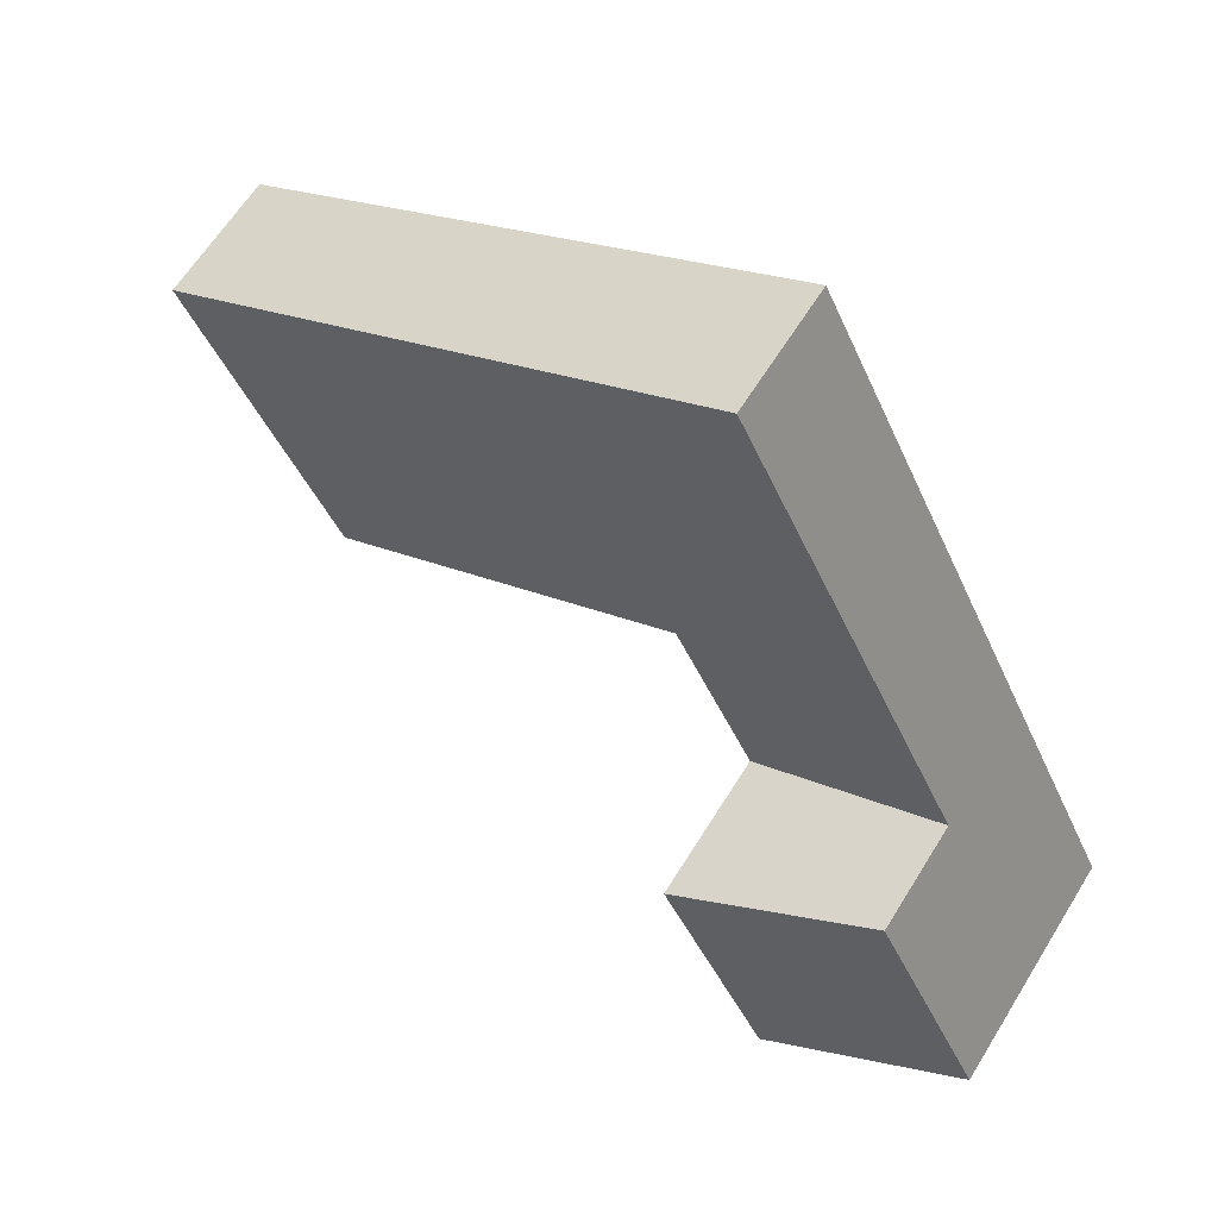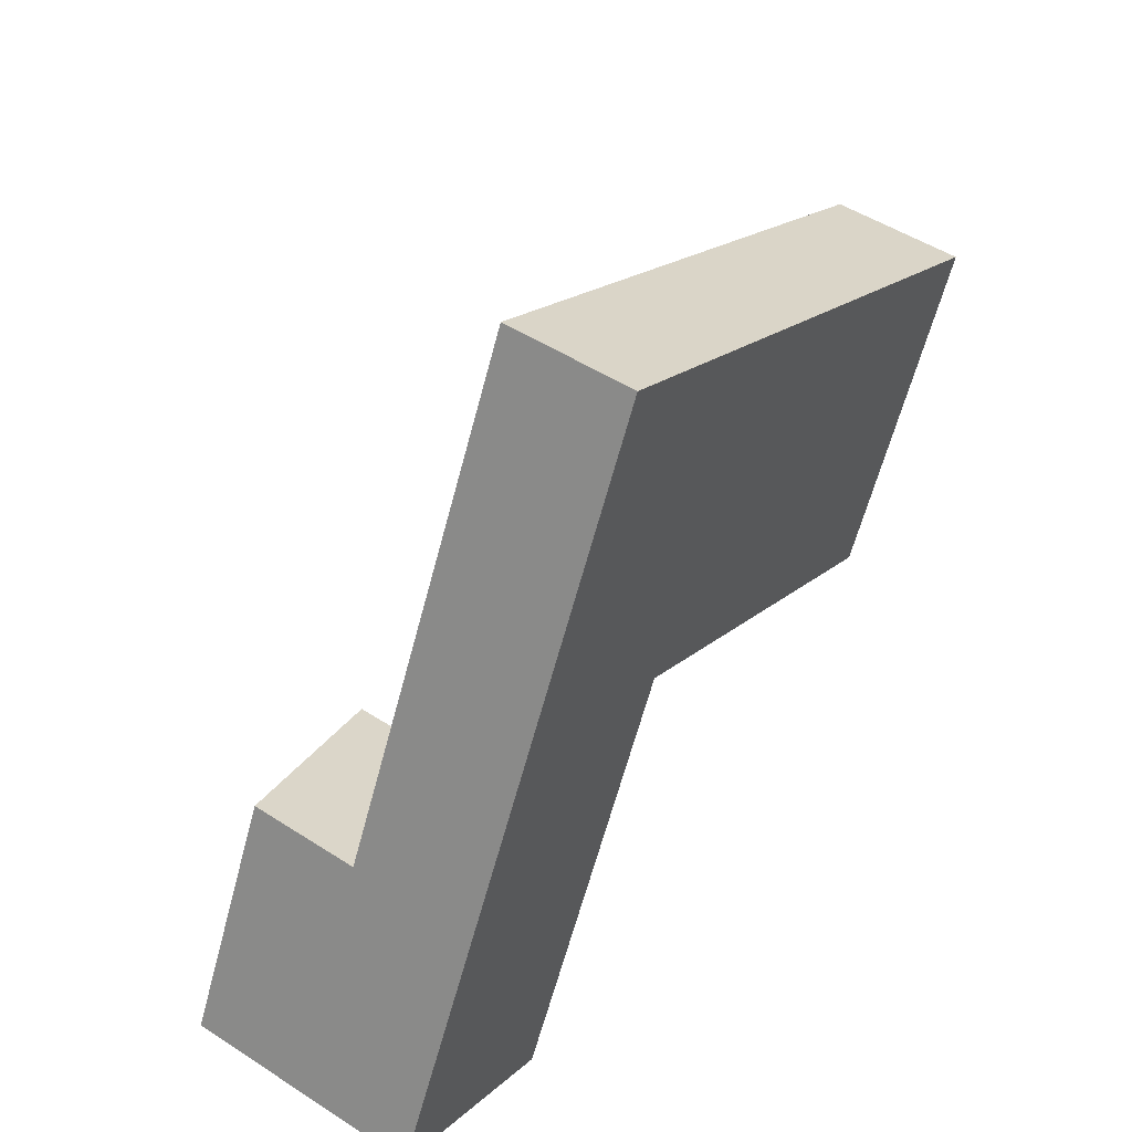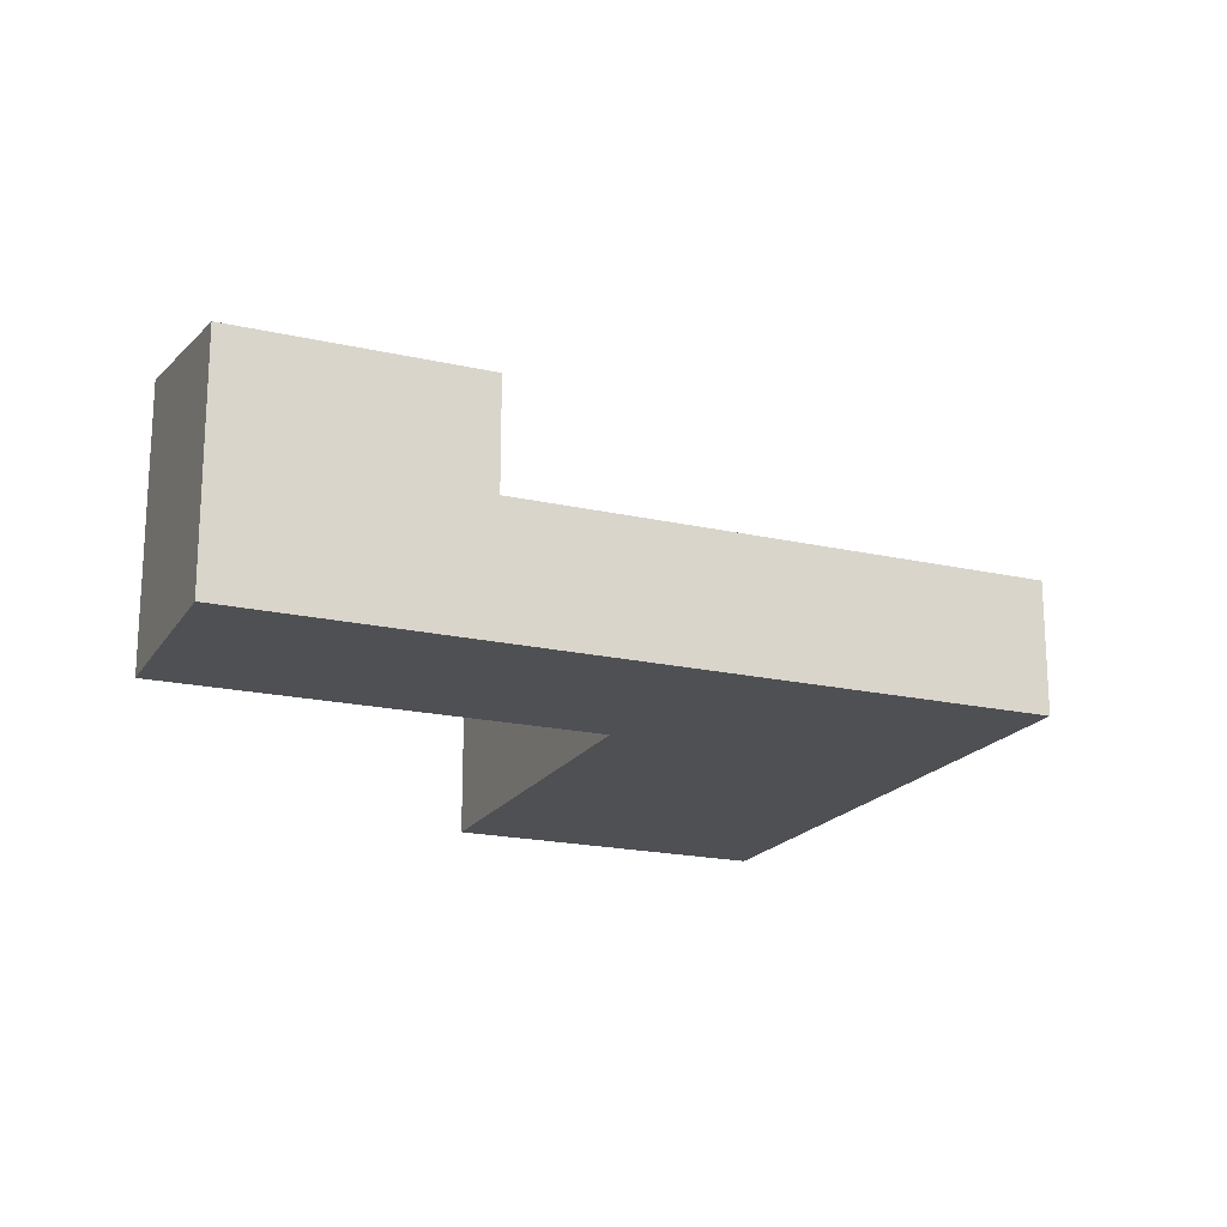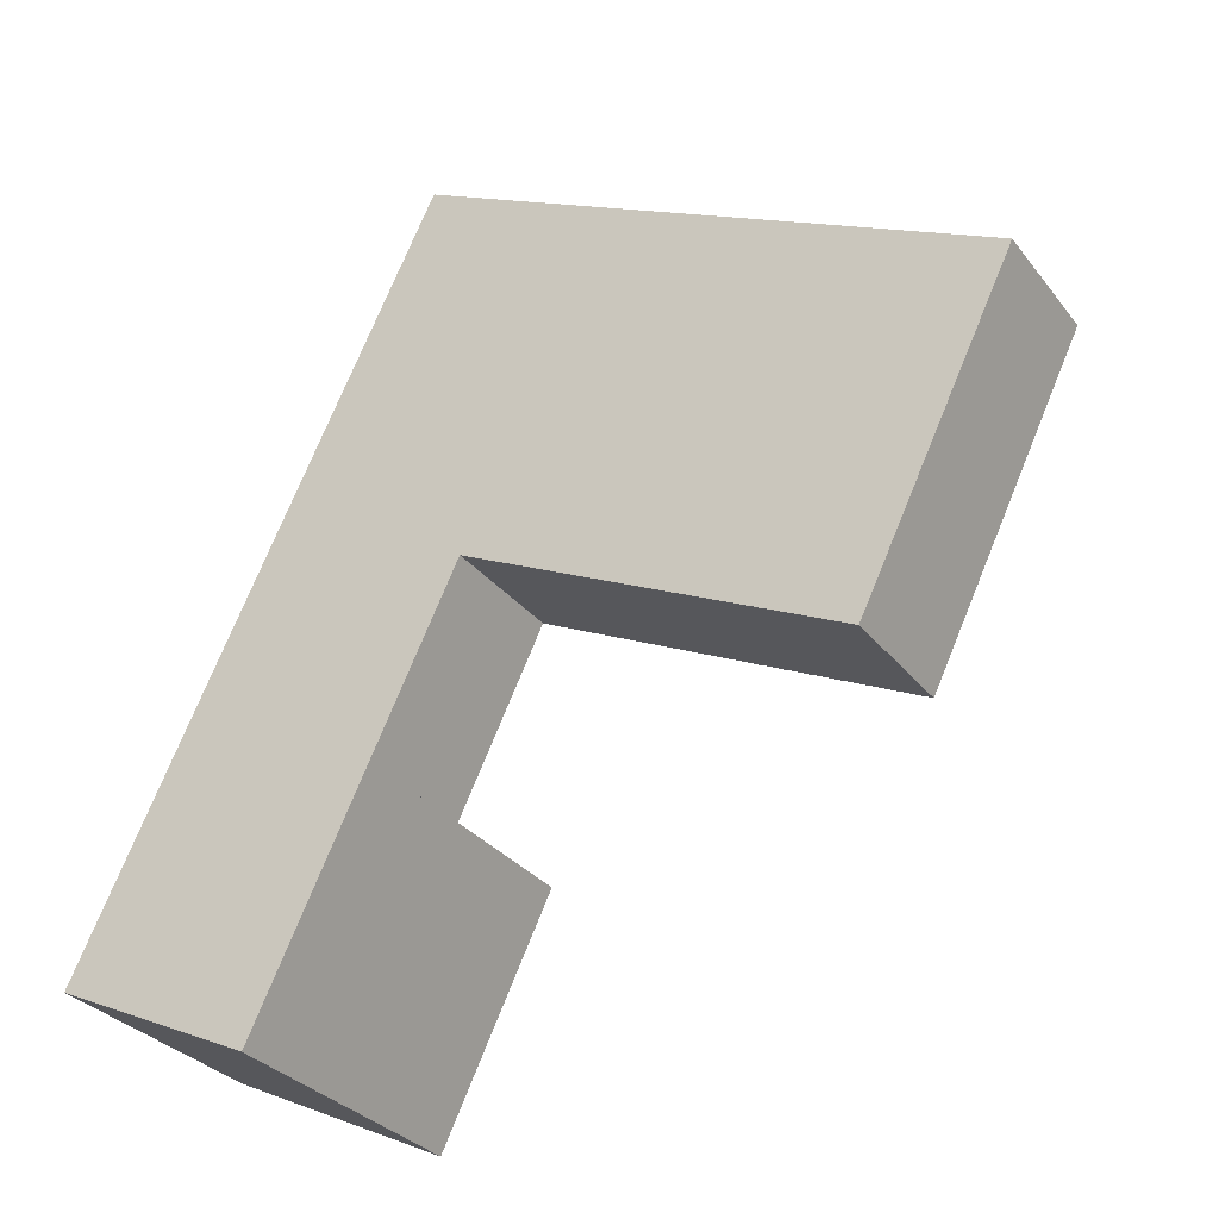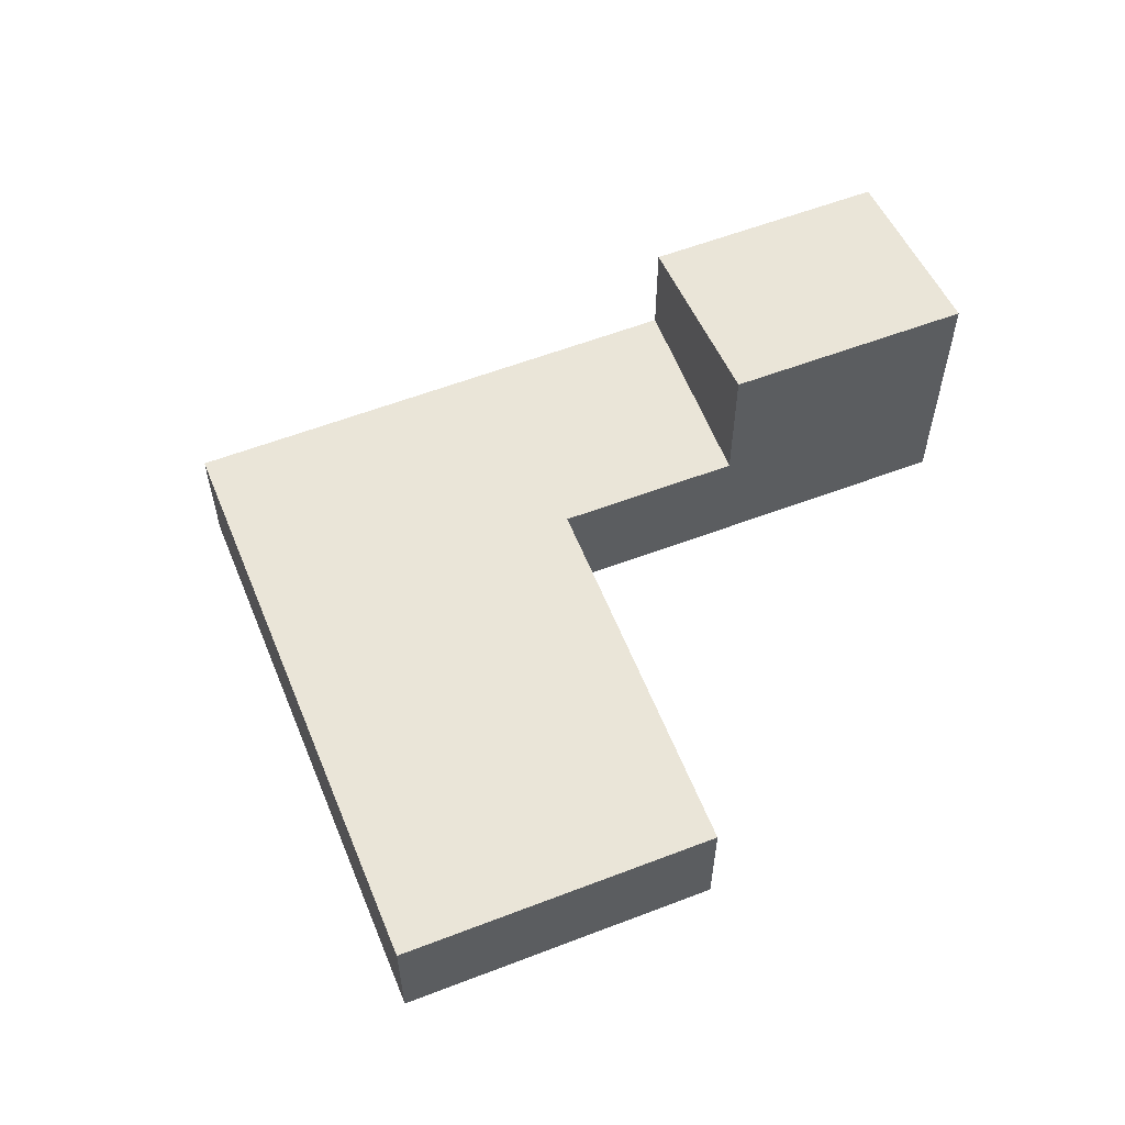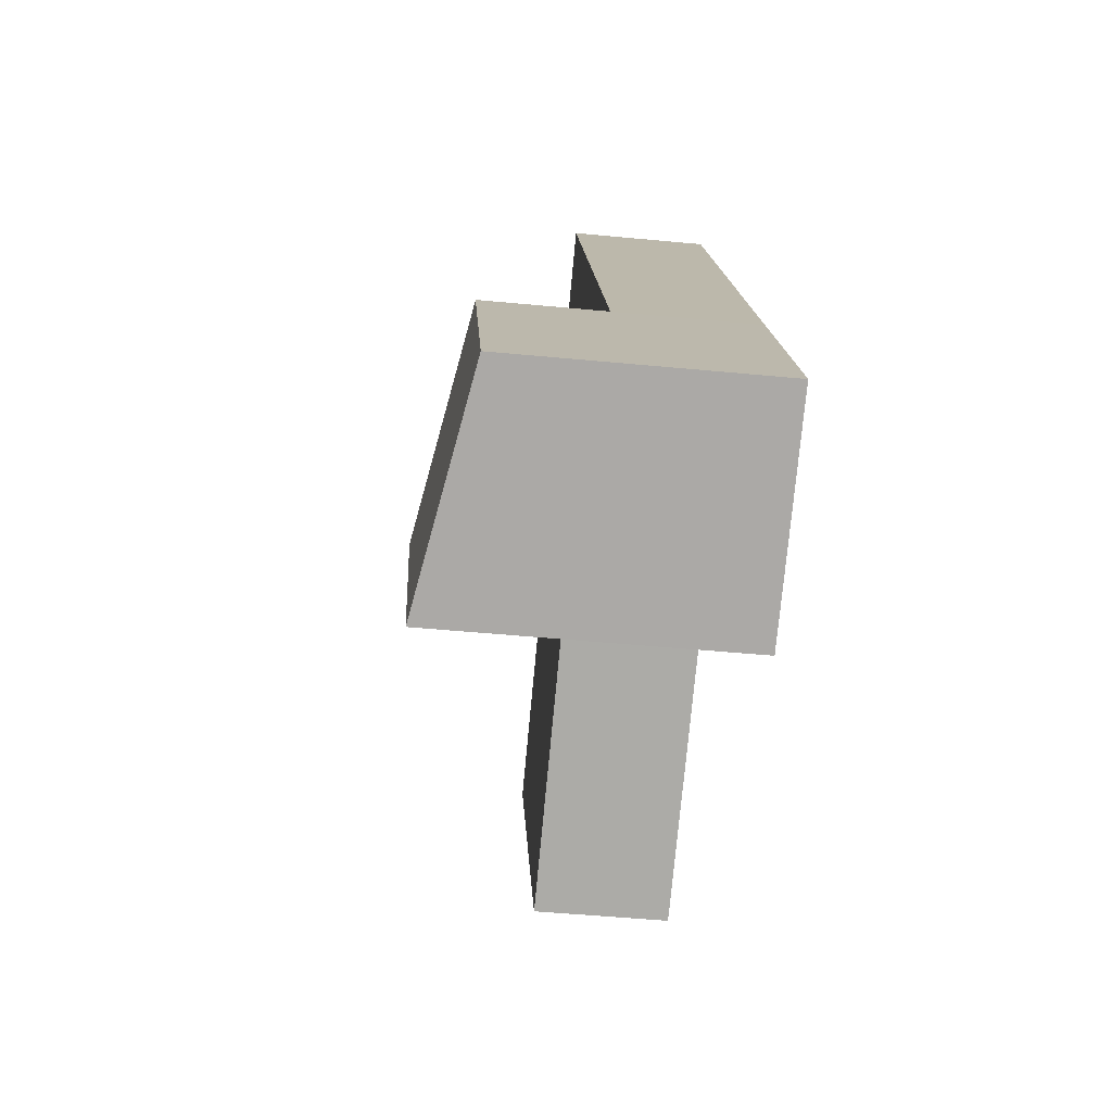
<metadata>
{"format":"obj","ext":"obj","renderer":"f3d","projection":"perspective","resolution":1024,"background":"white","views":[{"elev":63.0,"azim":-148.3,"up":"+Z"},{"elev":49.6,"azim":-54.5,"up":"+Z"},{"elev":-19.2,"azim":-87.3,"up":"+Y"},{"elev":-30.8,"azim":30.9,"up":"+Z"},{"elev":58.7,"azim":94.4,"up":"+Y"},{"elev":-49.9,"azim":-96.0,"up":"+Z"}]}
</metadata>
<code>
v  6.433 9.346 -3.072
v  3.696 8.081 7.59
v  10.1 9.34 4.531
v  0 8.081 4.948e-16
v  0 0 0
v  3.696 -4.648e-16 7.59
v  10.1 -2.774e-16 4.531
v  6.433 1.881e-16 -3.072
v  6.485 4.334 13.32
v  10.1 4.334 4.531
v  3.696 4.334 7.59
v  12.81 4.334 10.15
v  12.85 4.334 10.22
v  11.47 4.334 23.55
v  12.94 4.334 10.18
v  16.26 4.334 8.556
v  24.84 4.334 4.352
v  29.76 4.334 14.41
v  29.41 4.334 14.59
v  21.19 4.334 18.69
v  17.89 4.334 20.34
v  29.76 -8.824e-16 14.41
v  29.41 -8.931e-16 14.59
v  21.19 -1.145e-15 18.69
v  17.89 -1.246e-15 20.34
v  11.47 -1.442e-15 23.55
v  24.84 -2.665e-16 4.352
v  12.85 -6.261e-16 10.22
v  12.81 -6.216e-16 10.15
v  16.26 -5.239e-16 8.556
v  12.94 -6.234e-16 10.18
v  6.485 -8.154e-16 13.32
g defaultobject
f 1 2 3
f 2 1 4
f 5 2 4
f 2 5 6
f 2 7 3
f 7 2 6
f 3 8 1
f 8 3 7
f 8 4 1
f 4 8 5
f 8 6 5
f 6 8 7
f 9 10 11
f 10 9 12
f 12 9 13
f 13 9 14
f 13 14 15
f 15 14 16
f 16 14 17
f 17 14 18
f 18 14 19
f 19 14 20
f 20 14 21
f 19 22 18
f 22 19 20
f 22 20 23
f 23 20 24
f 24 20 21
f 24 21 25
f 25 21 14
f 25 14 26
f 22 17 18
f 17 22 27
f 28 12 13
f 12 28 10
f 10 28 7
f 7 28 29
f 27 16 17
f 16 27 30
f 16 30 15
f 15 30 31
f 15 31 13
f 13 31 28
f 7 11 10
f 11 7 6
f 6 9 11
f 9 6 32
f 9 32 14
f 14 32 26
f 29 28 7
f 7 32 6
f 32 7 26
f 26 7 28
f 26 28 25
f 25 28 31
f 25 31 30
f 25 30 24
f 24 30 27
f 24 27 23
f 23 27 22

</code>
